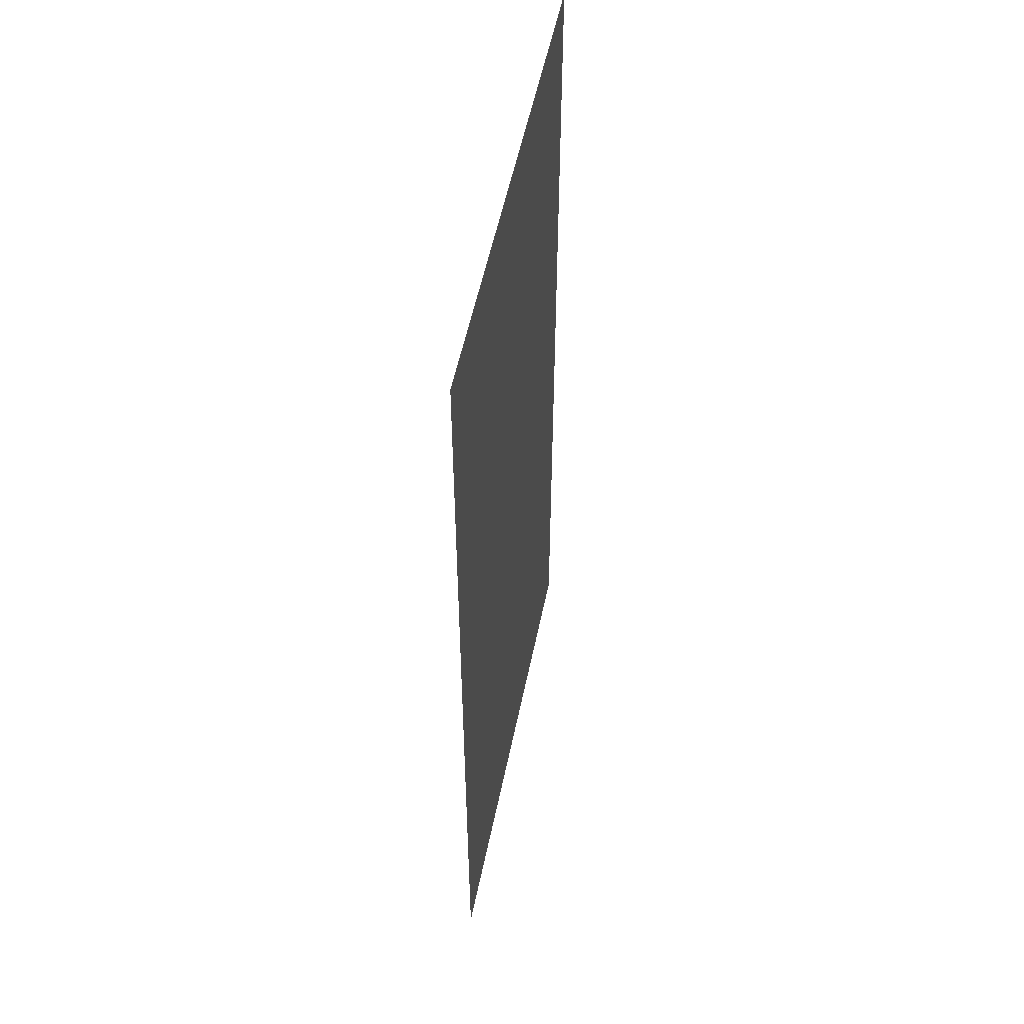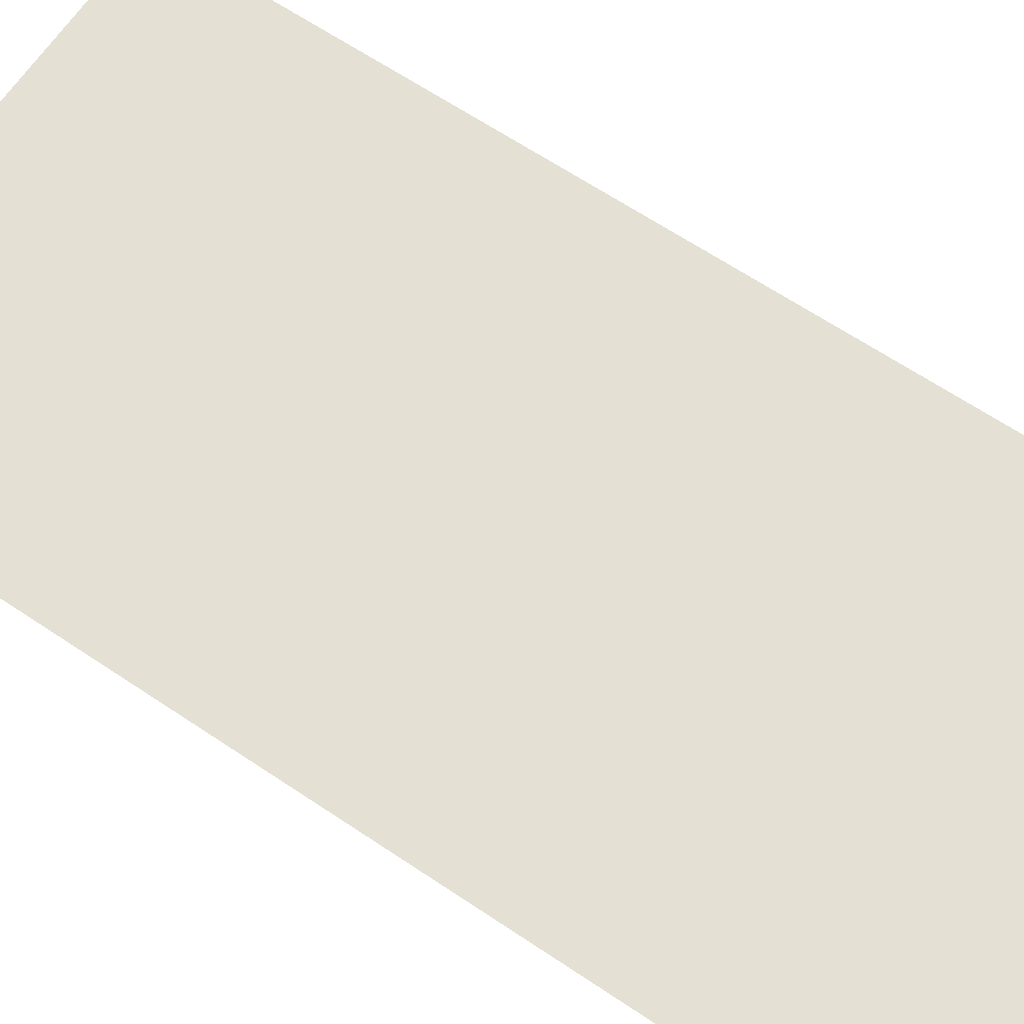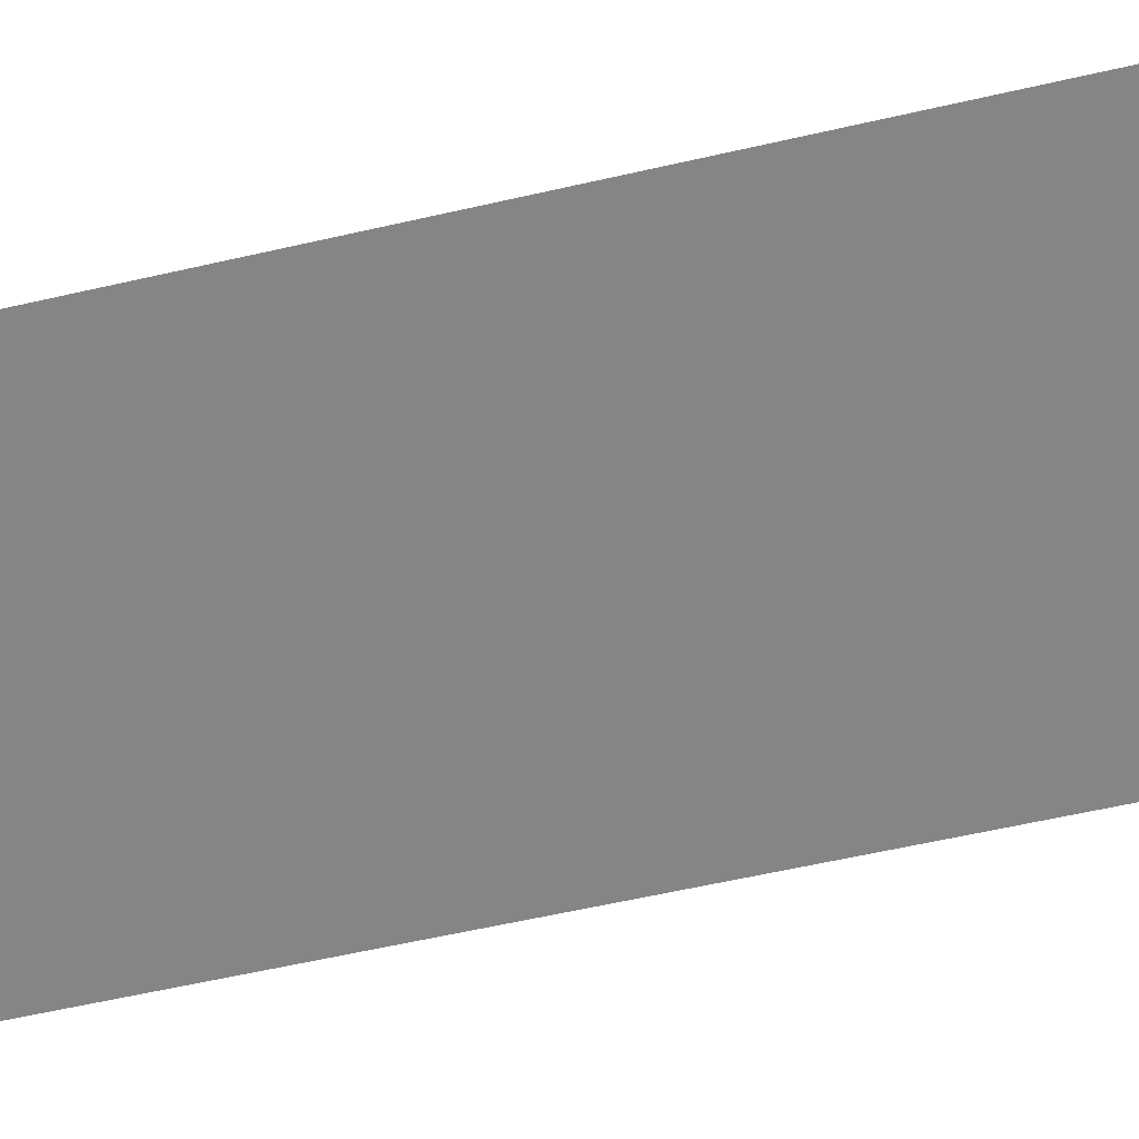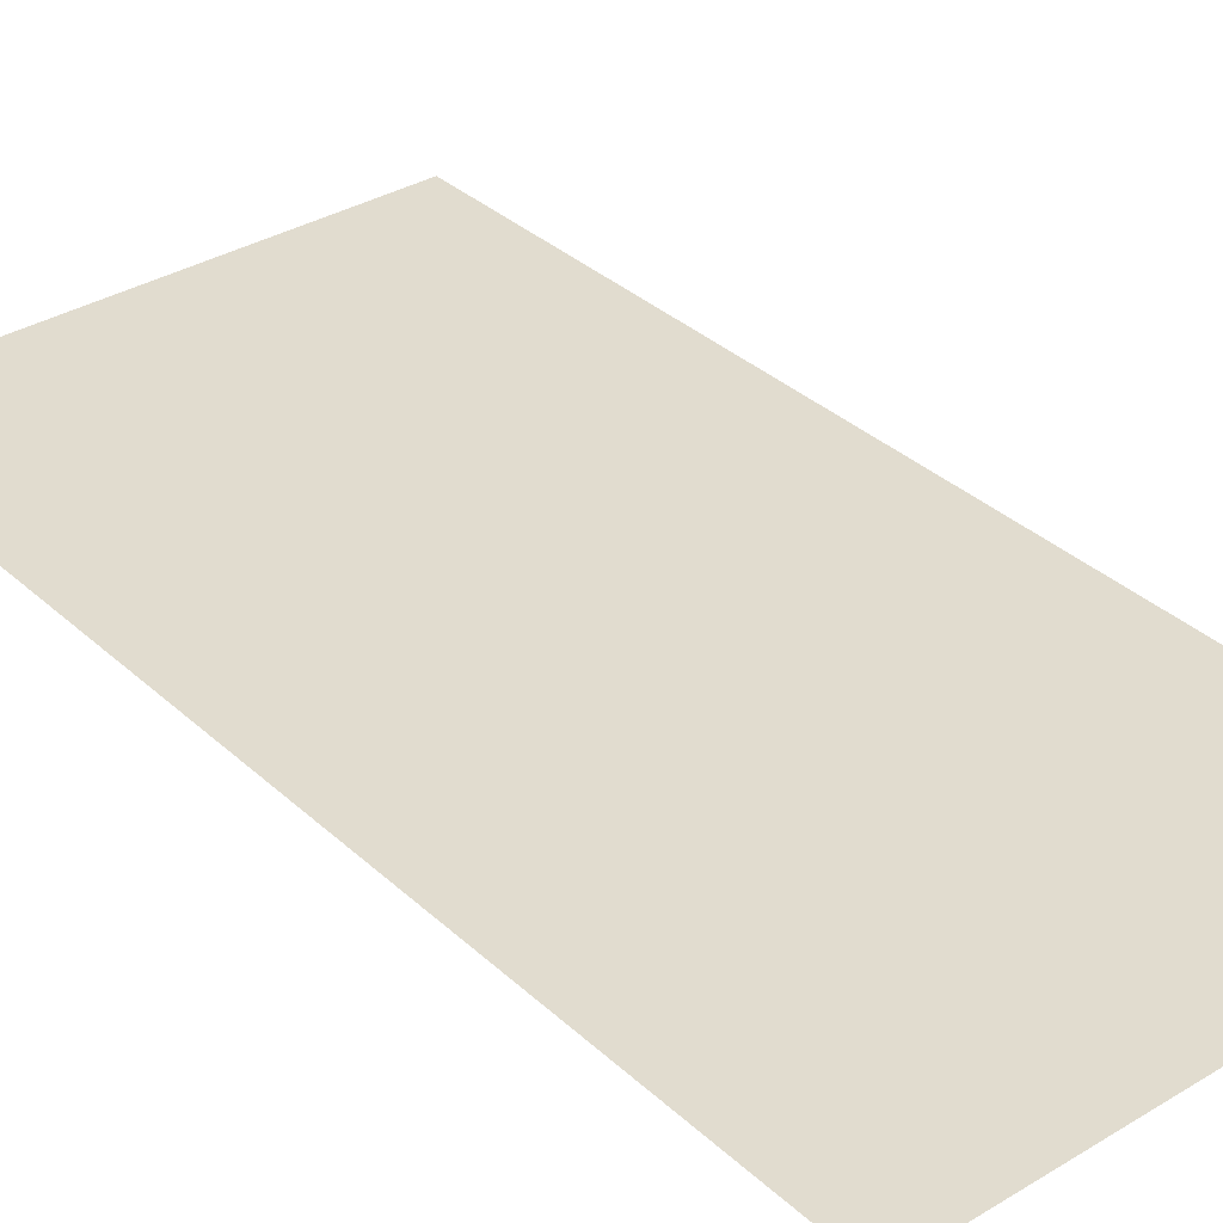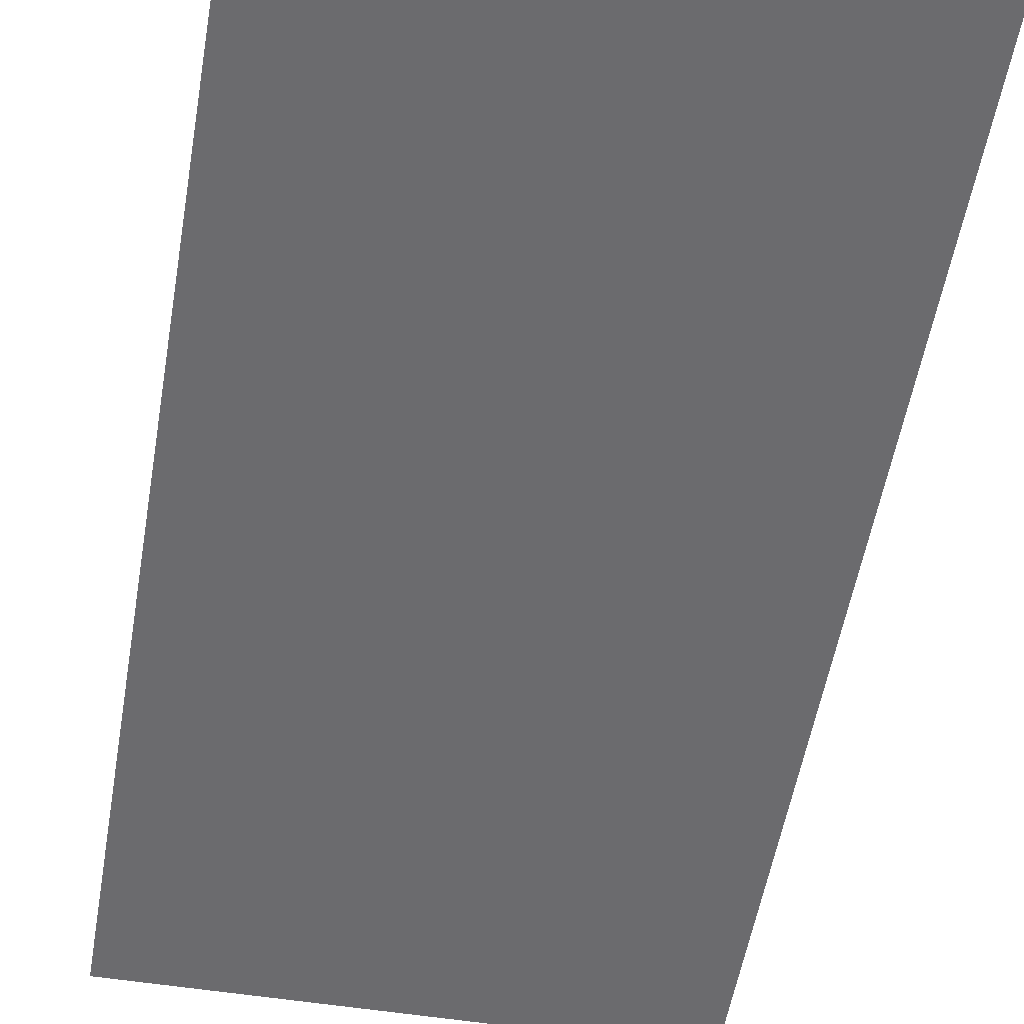
<metadata>
{"format":"obj","ext":"obj","renderer":"f3d","projection":"perspective","resolution":1024,"background":"white","views":[{"elev":53.7,"azim":-78.5,"up":"+Y"},{"elev":65.6,"azim":-56.1,"up":"+Z"},{"elev":-61.7,"azim":103.0,"up":"+Z"},{"elev":34.2,"azim":-39.3,"up":"+Z"},{"elev":-53.5,"azim":-9.6,"up":"+Z"}]}
</metadata>
<code>
o Plane
v -0.5 -1 0
v 0.5 -1 0
v -0.5 1 -0
v 0.5 1 -0
f 1 2 4 3

</code>
